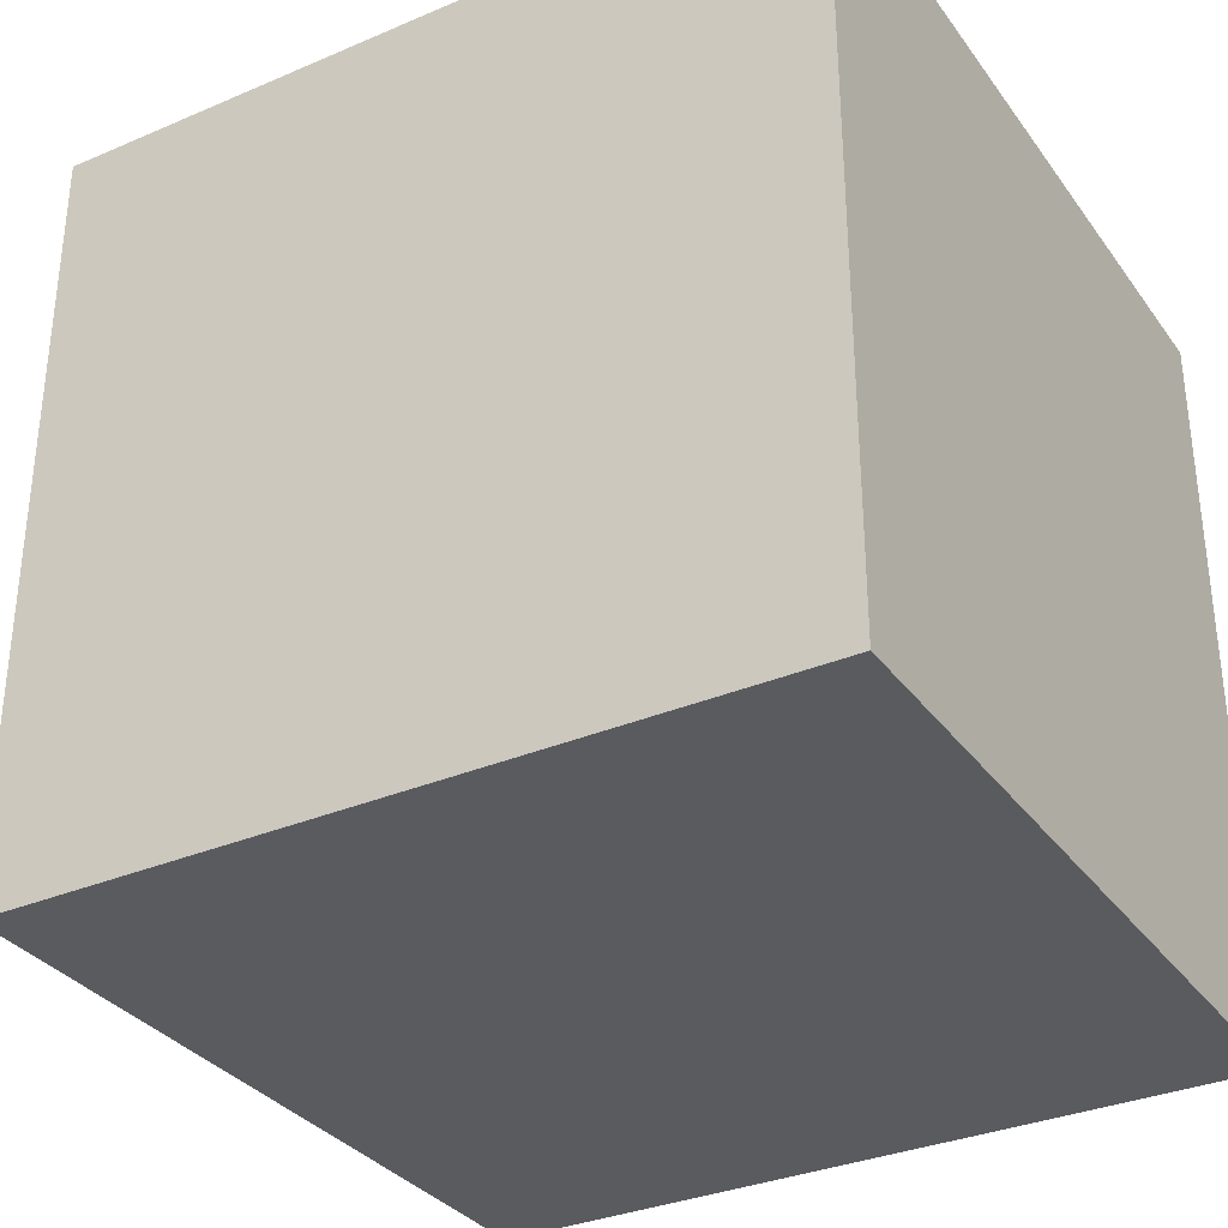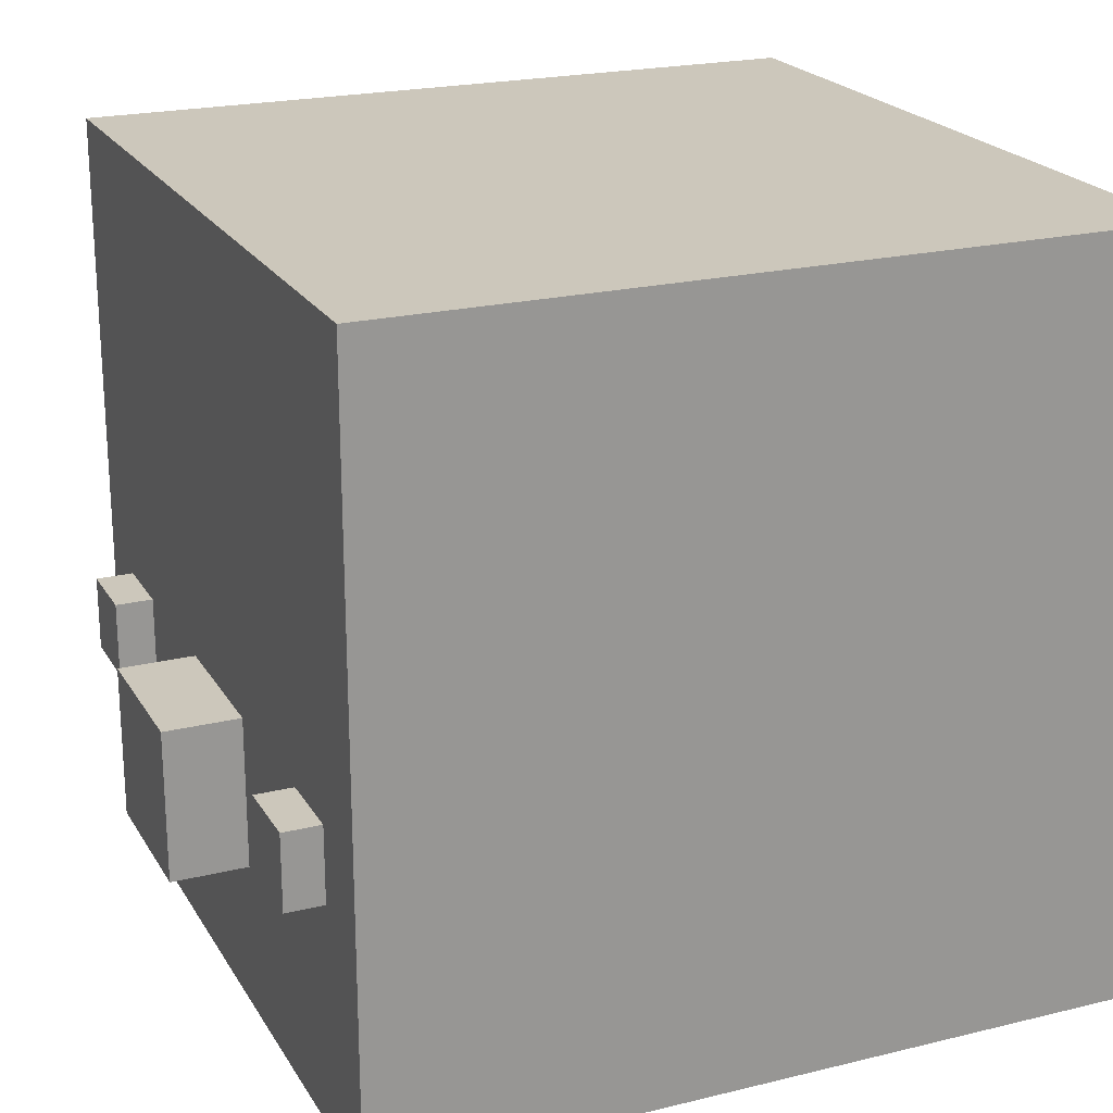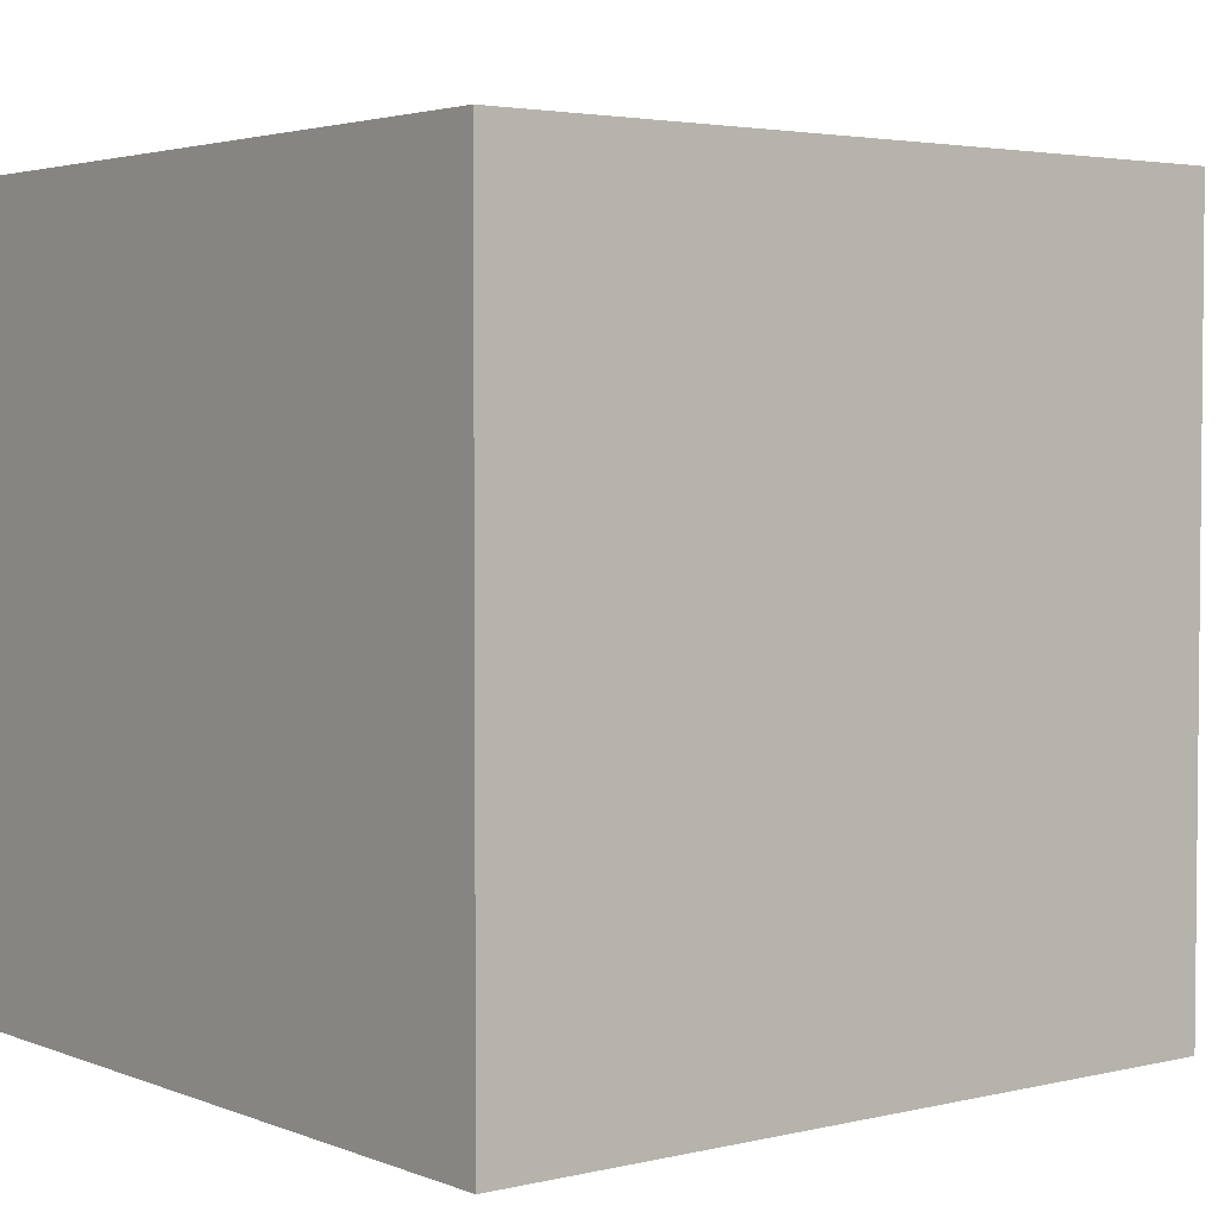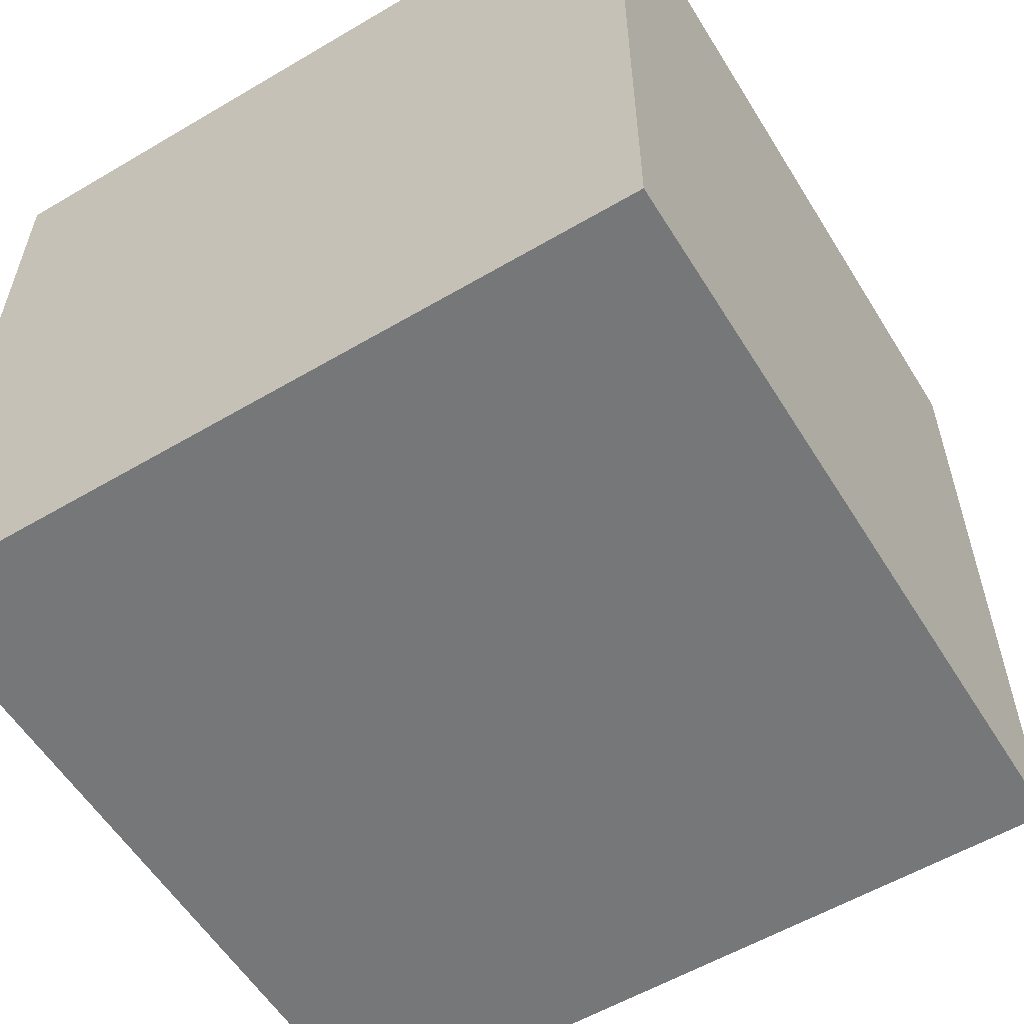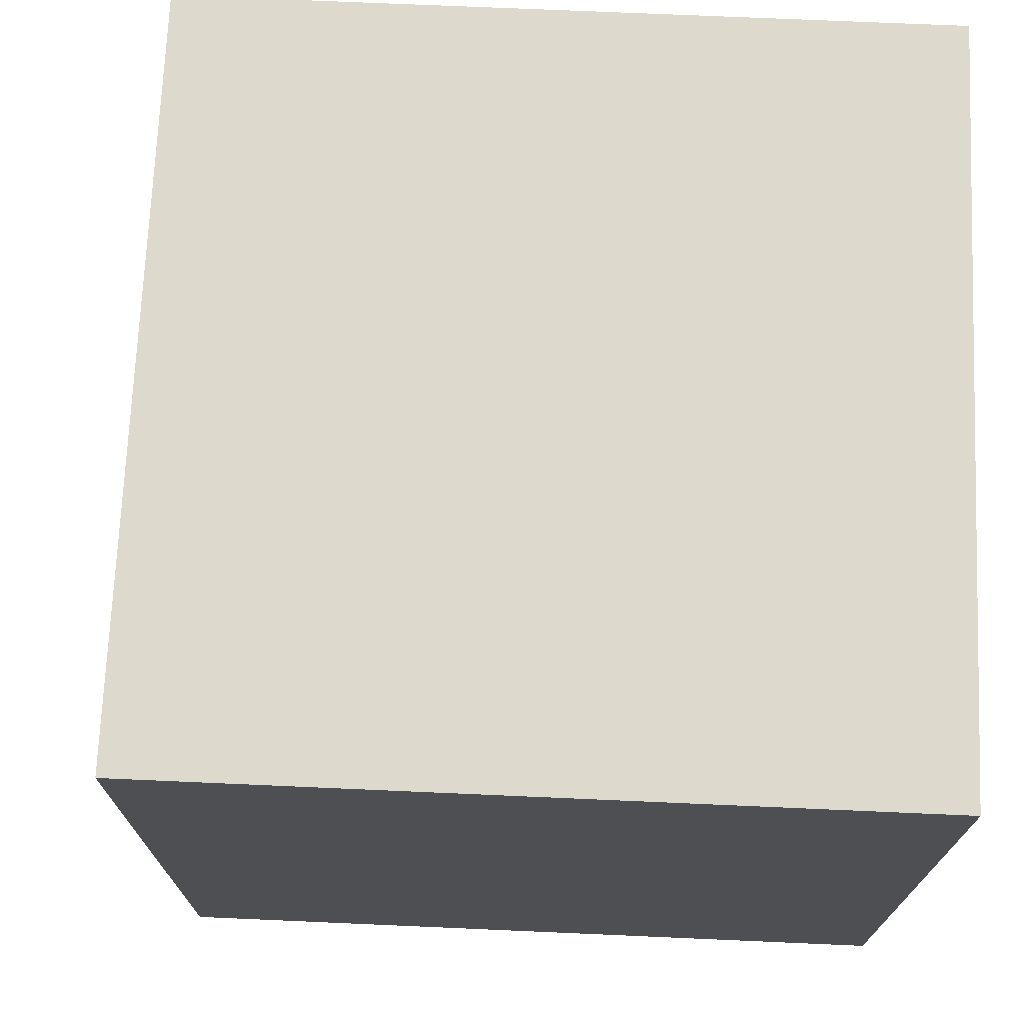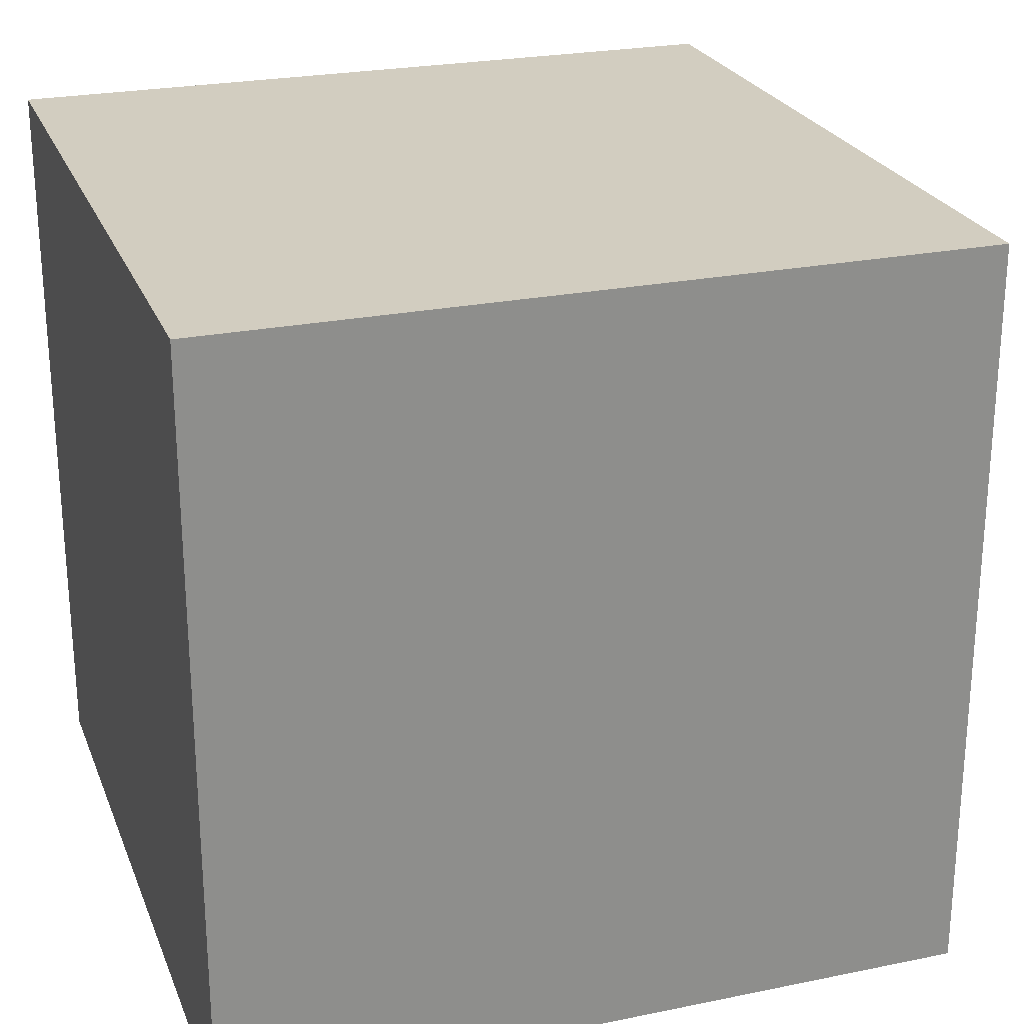
<metadata>
{"format":"obj","ext":"obj","renderer":"f3d","projection":"perspective","resolution":1024,"background":"white","views":[{"elev":-33.1,"azim":-149.6,"up":"+Z"},{"elev":21.7,"azim":156.8,"up":"+Y"},{"elev":3.3,"azim":-38.2,"up":"+Z"},{"elev":-57.1,"azim":-58.5,"up":"+Z"},{"elev":71.9,"azim":-177.5,"up":"+Y"},{"elev":24.7,"azim":-18.5,"up":"+Y"}]}
</metadata>
<code>
o helmet
v -0.3125 0.5625 0.3125
v 0.3125 0.5625 0.3125
v -0.3125 -0.0625 0.3125
v 0.3125 -0.0625 0.3125
v 0.3125 0.5625 -0.3125
v -0.3125 0.5625 -0.3125
v 0.3125 -0.0625 -0.3125
v -0.3125 -0.0625 -0.3125
f 4 7 5 2
f 3 4 2 1
f 8 3 1 6
f 7 8 6 5
f 6 1 2 5
f 7 4 3 8
o helmet
v 0.25 0.1875 0.0625
v 0.375 0.1875 0.0625
v 0.25 0.0625 0.0625
v 0.375 0.0625 0.0625
v 0.375 0.1875 -0.0625
v 0.25 0.1875 -0.0625
v 0.375 0.0625 -0.0625
v 0.25 0.0625 -0.0625
f 12 15 13 10
f 11 12 10 9
f 16 11 9 14
f 15 16 14 13
f 14 9 10 13
f 15 12 11 16
o cube
v 0.2813 0.1875 0.25
v 0.3438 0.1875 0.25
v 0.2813 0.125 0.25
v 0.3438 0.125 0.25
v 0.3438 0.1875 0.1875
v 0.2813 0.1875 0.1875
v 0.3438 0.125 0.1875
v 0.2813 0.125 0.1875
f 20 23 21 18
f 19 20 18 17
f 24 19 17 22
f 23 24 22 21
f 22 17 18 21
f 23 20 19 24
o cube
v 0.2812 0.1875 -0.1875
v 0.3437 0.1875 -0.1875
v 0.2812 0.125 -0.1875
v 0.3437 0.125 -0.1875
v 0.3437 0.1875 -0.25
v 0.2812 0.1875 -0.25
v 0.3437 0.125 -0.25
v 0.2812 0.125 -0.25
f 28 31 29 26
f 27 28 26 25
f 32 27 25 30
f 31 32 30 29
f 30 25 26 29
f 31 28 27 32

</code>
